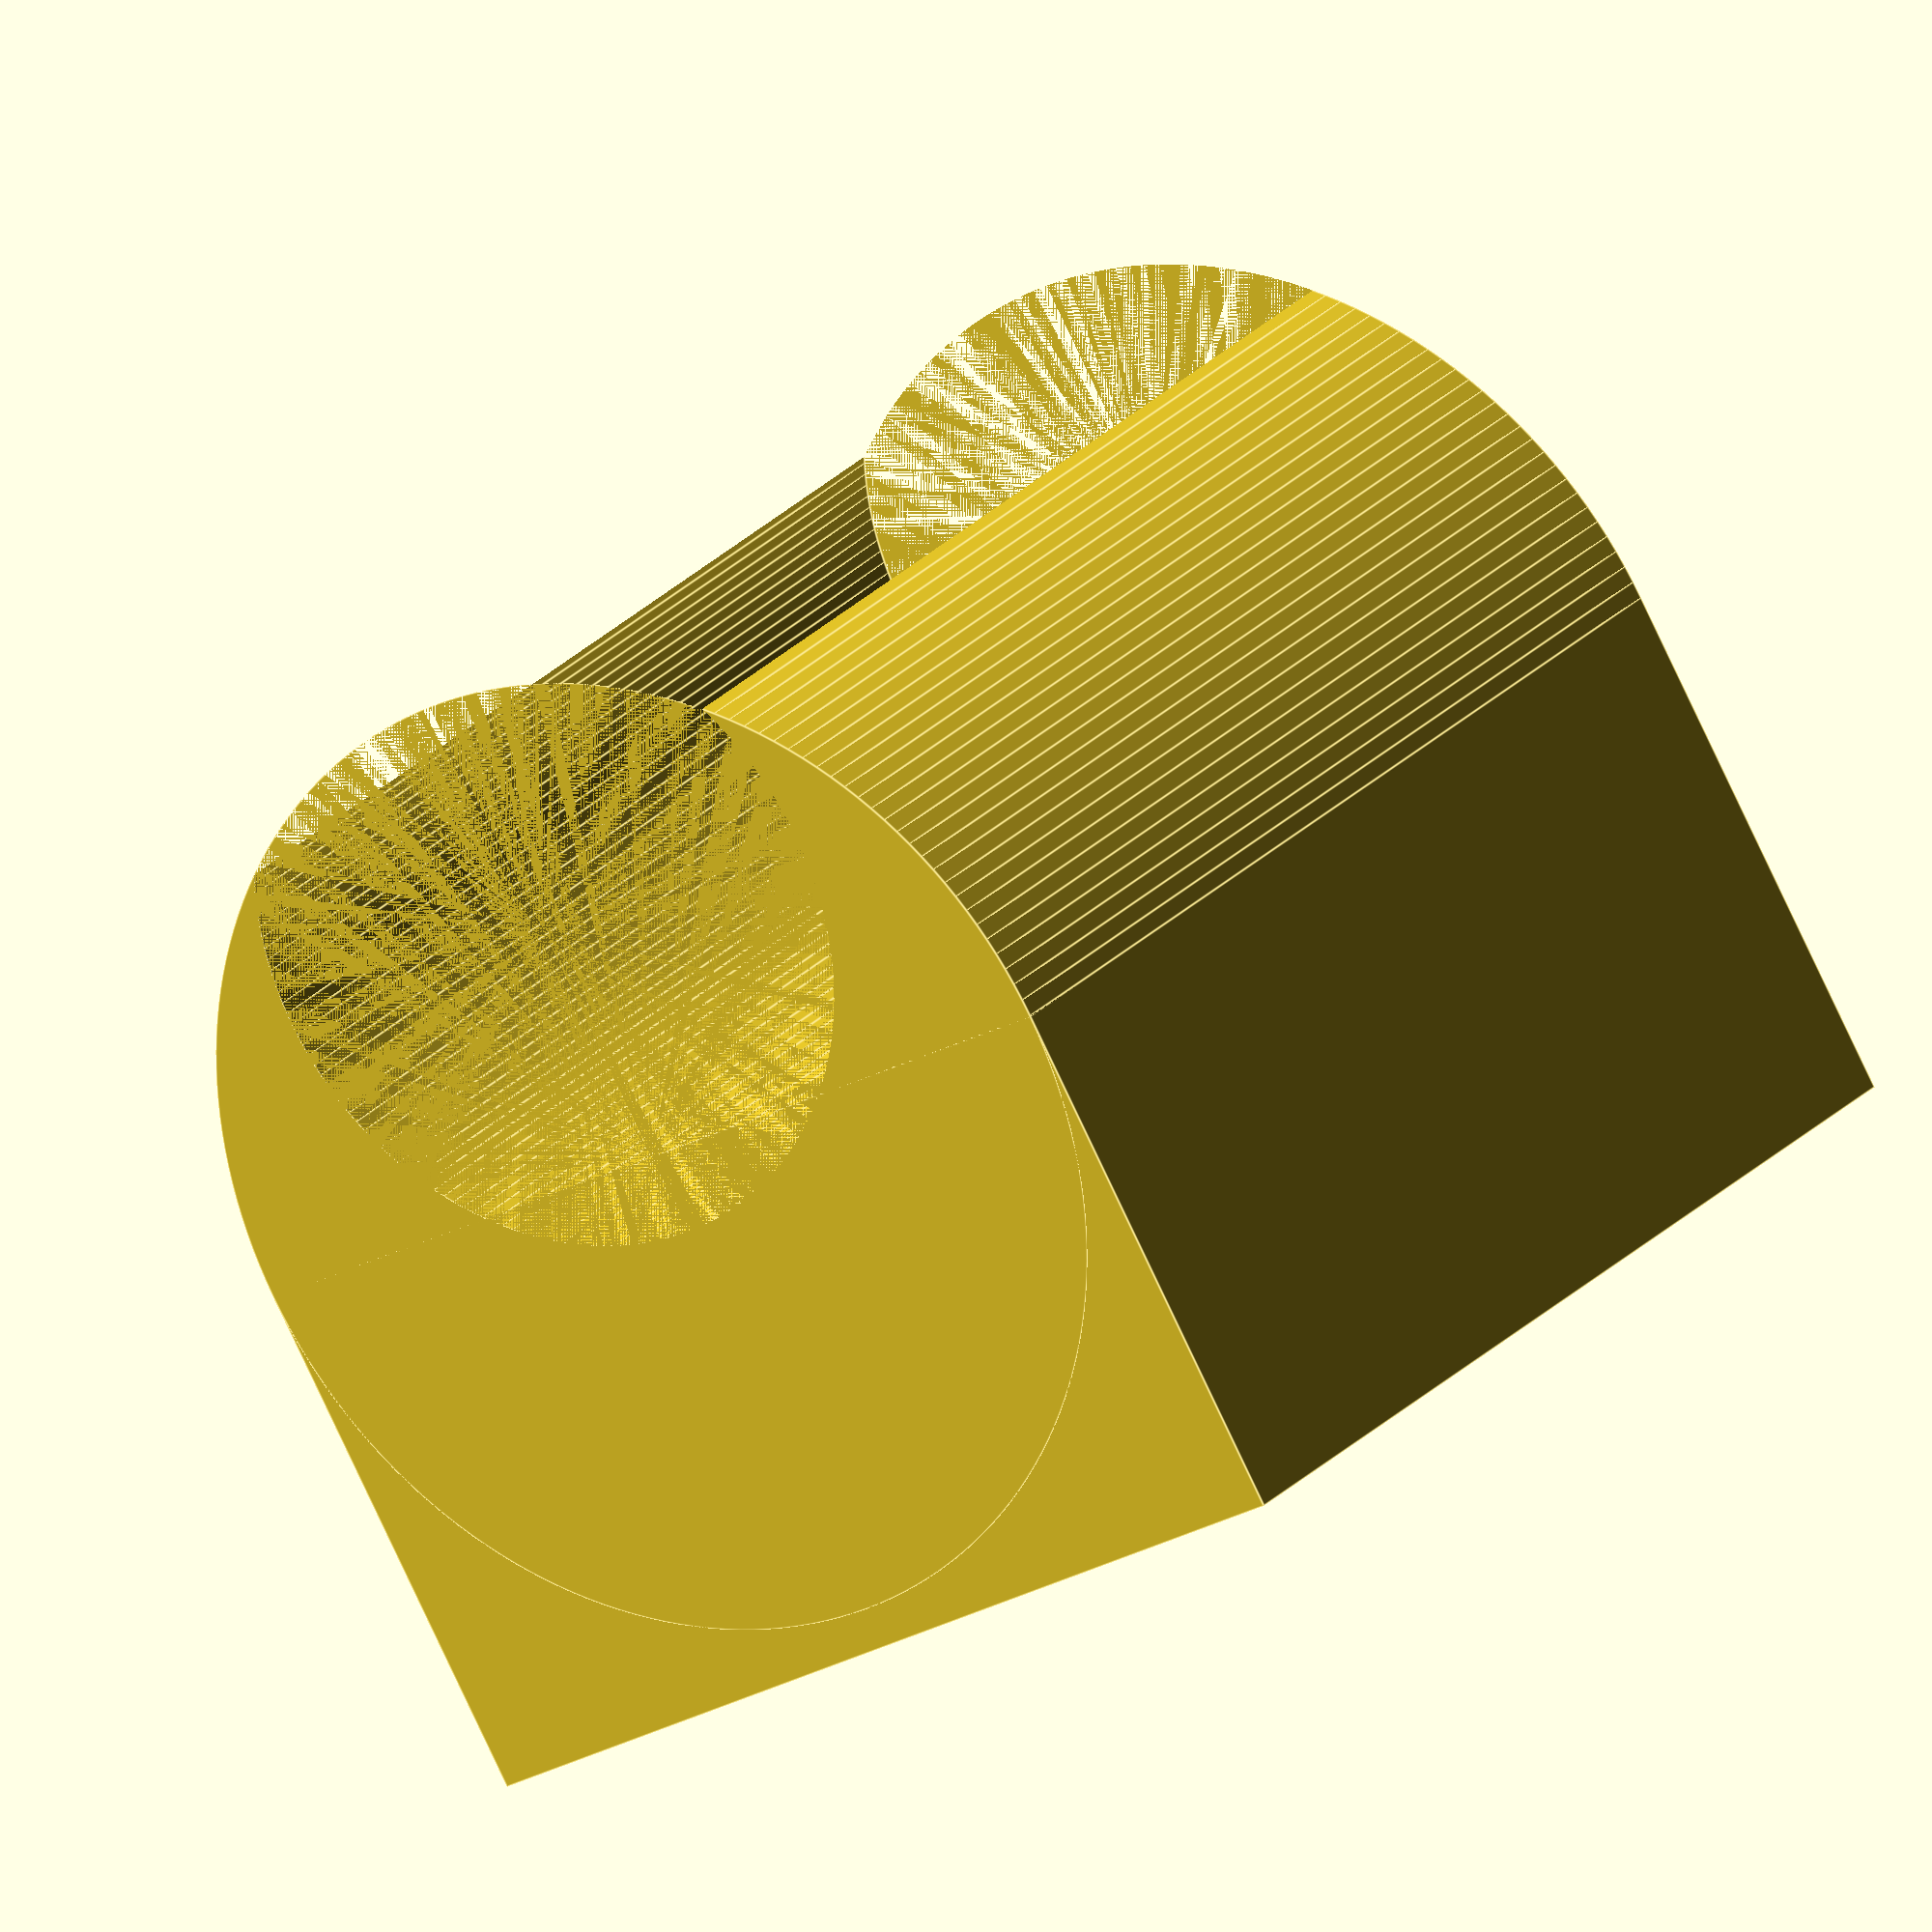
<openscad>
z = 3/4;
x = 0.9; //was 7/8
y = 1/2 - 3/32;
rod = 3/8;
rod_clearance = 1/8;

_rod_hole = rod + rod_clearance;

difference(){
  union(){
    cube([x,y,z]);
    translate([0,y,z/2]){
      rotate(a=[0,90,0]){
        cylinder(h=x, r=z/2, center=false, $fn=180);
      }
    }
  }
  translate([0,(y+z/2) - rod/2, z/2]){
    rotate(a=[0,90,0]){
      cylinder(h=x, r=_rod_hole/2, center=false, $fn=180);
    }
  }
}
</openscad>
<views>
elev=204.9 azim=139.7 roll=228.6 proj=o view=edges
</views>
